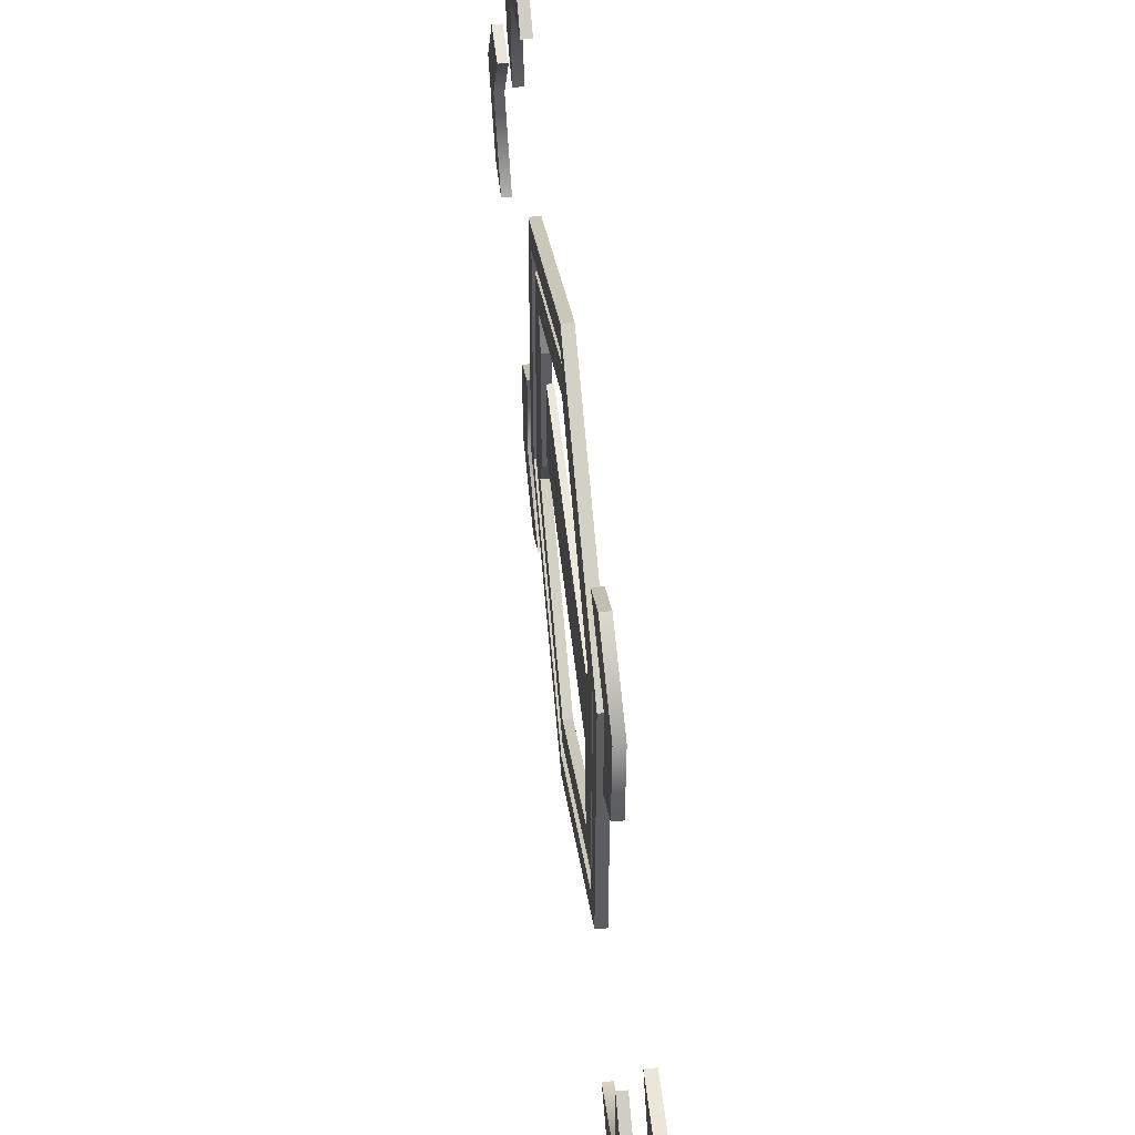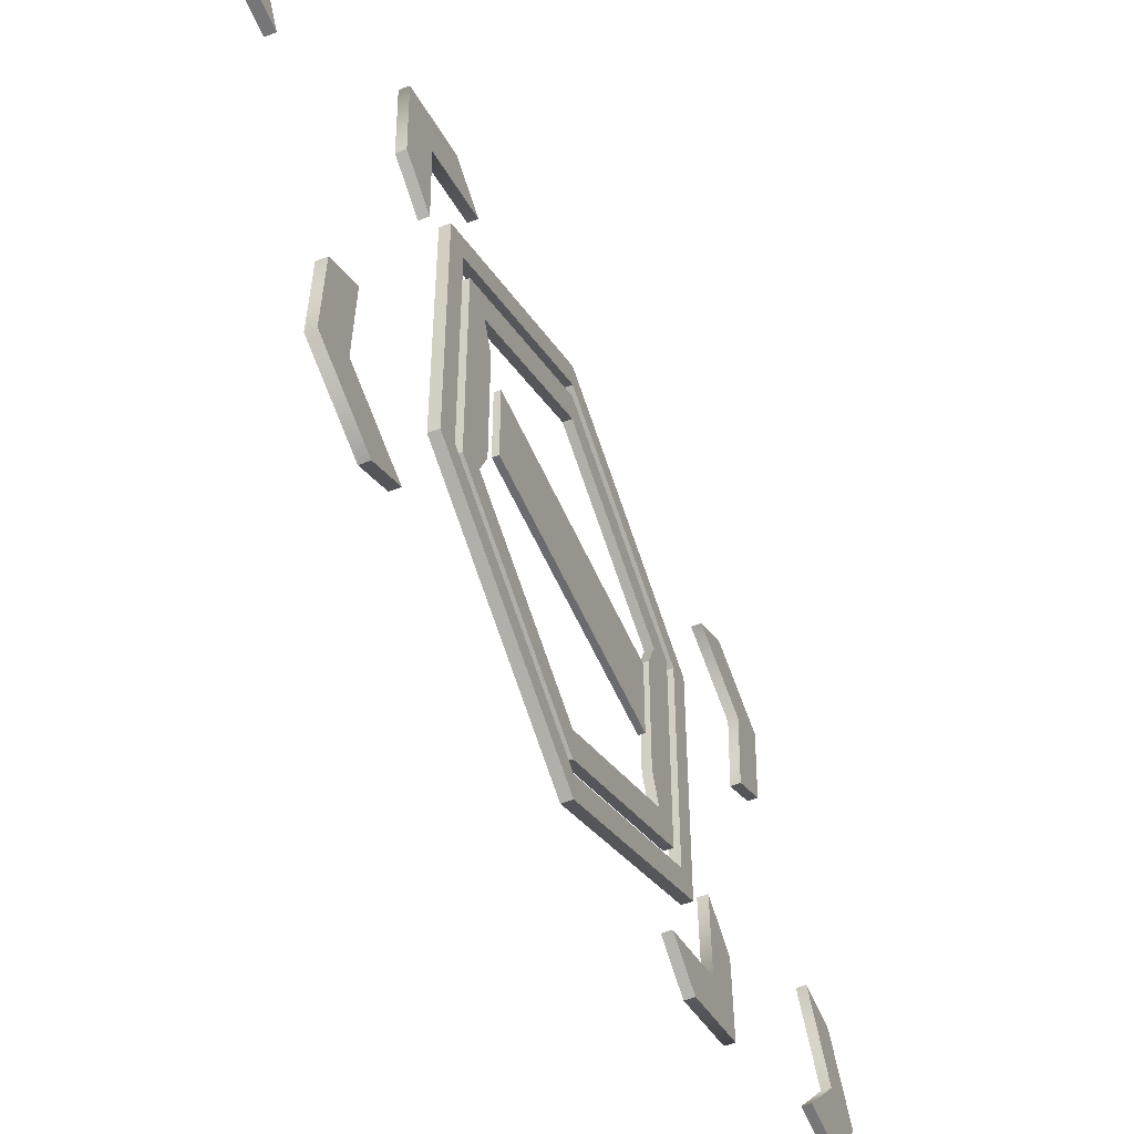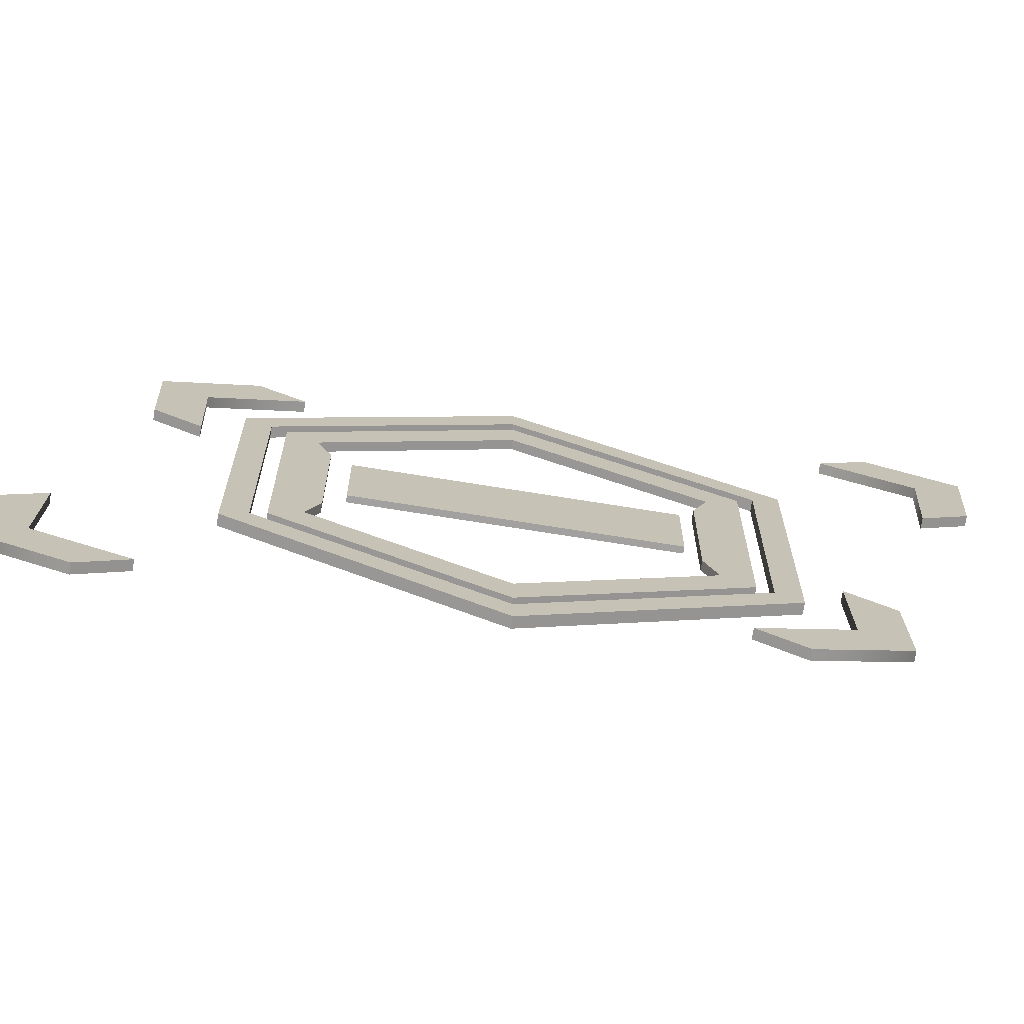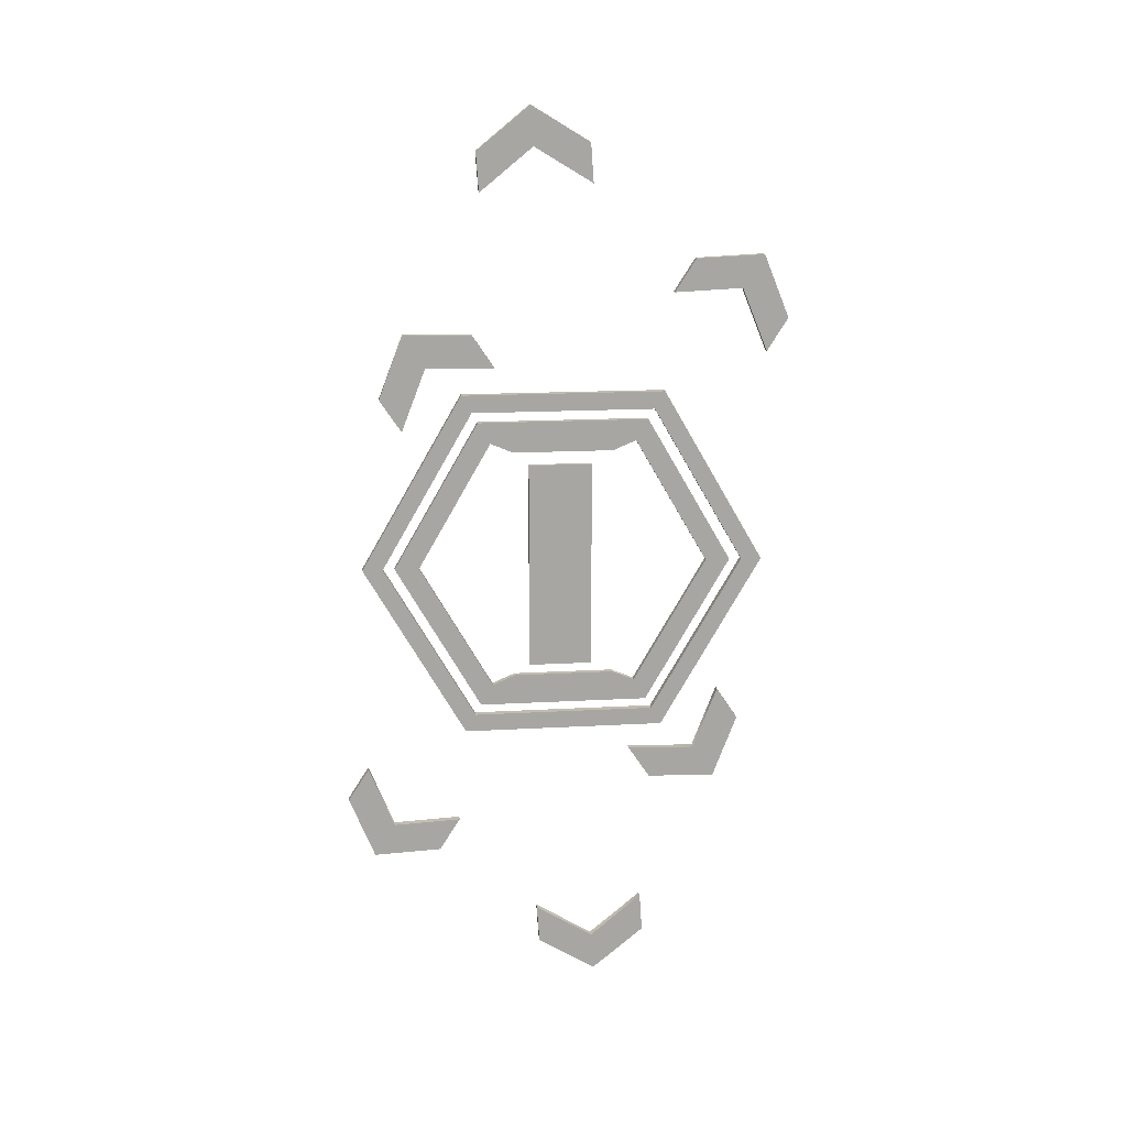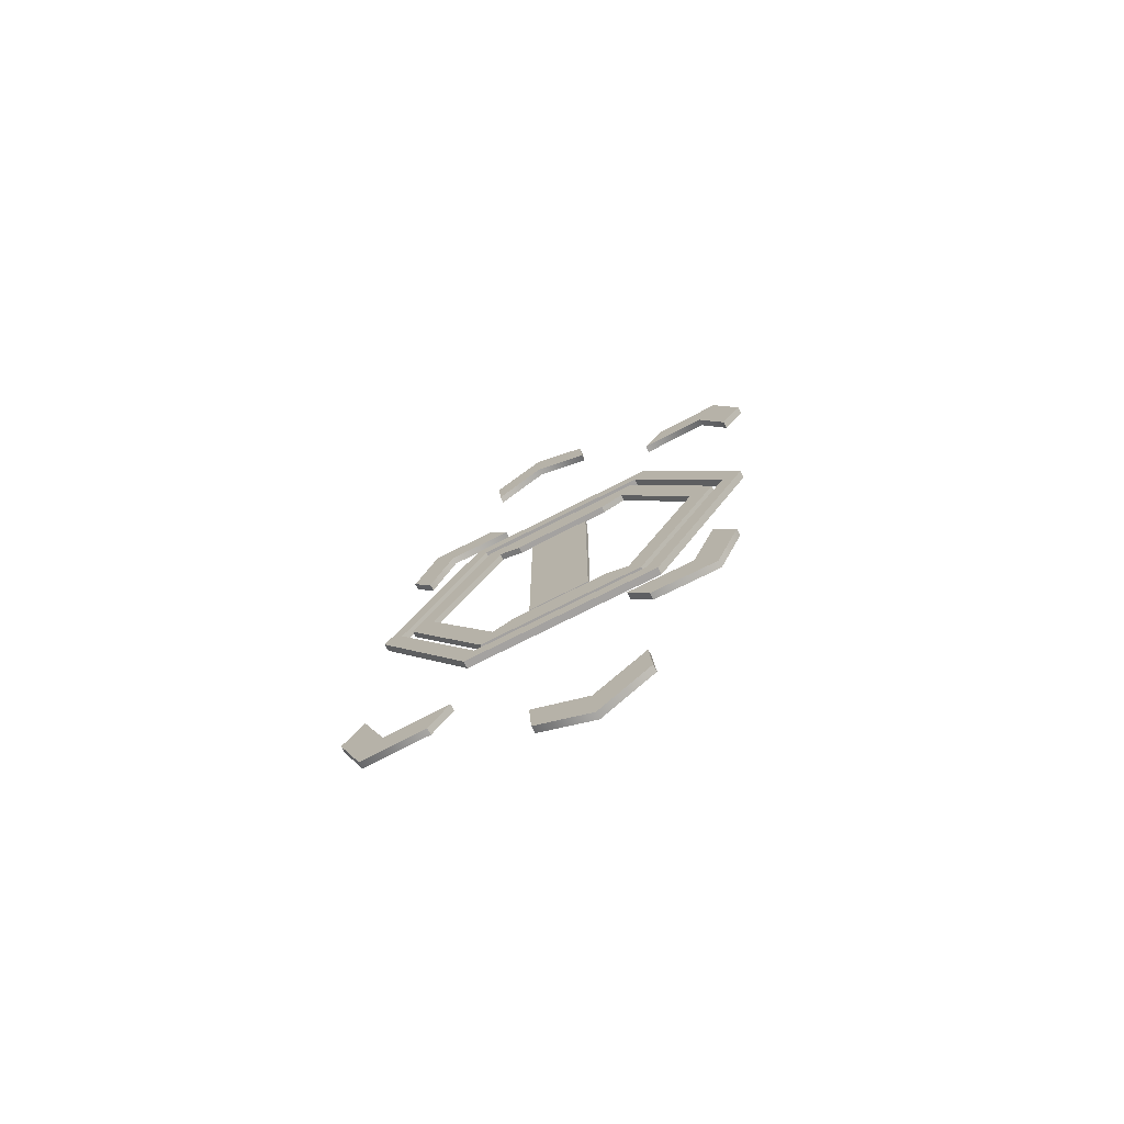
<metadata>
{"format":"obj","ext":"obj","renderer":"f3d","projection":"perspective","resolution":1024,"background":"white","views":[{"elev":51.6,"azim":-6.1,"up":"+Y"},{"elev":-53.4,"azim":22.8,"up":"+Y"},{"elev":-72.2,"azim":80.9,"up":"+Y"},{"elev":16.2,"azim":-96.7,"up":"+Z"},{"elev":-72.7,"azim":-62.9,"up":"+Z"}]}
</metadata>
<code>
g default
v -10.68 11.42 11.09
v -10.68 12.73 11.09
v -10.77 11.42 11.09
v -10.77 12.73 11.09
v -10.77 11.42 6.779
v -10.77 12.73 6.779
v -10.68 11.42 6.779
v -10.68 12.73 6.779
v -10.69 13.77 5.94
v -10.69 10.26 5.94
v -10.69 8.508 8.978
v -10.69 10.26 12.02
v -10.69 13.77 12.02
v -10.69 15.52 8.978
v -10.69 13.52 6.376
v -10.69 10.51 6.376
v -10.69 9.011 8.978
v -10.69 10.51 11.58
v -10.69 13.52 11.58
v -10.69 15.02 8.978
v -10.69 13.04 6.573
v -10.69 10.99 6.573
v -10.69 10.99 11.38
v -10.69 13.04 11.38
v -10.82 13.77 5.94
v -10.82 10.26 5.94
v -10.82 10.51 6.376
v -10.82 13.52 6.376
v -10.82 8.508 8.978
v -10.82 9.011 8.978
v -10.82 10.26 12.02
v -10.82 10.51 11.58
v -10.82 13.77 12.02
v -10.82 13.52 11.58
v -10.82 15.52 8.978
v -10.82 15.02 8.978
v -10.82 10.99 6.573
v -10.82 13.04 6.573
v -10.82 13.04 11.38
v -10.82 10.99 11.38
v -10.68 15.77 8.978
v -10.68 13.89 5.724
v -10.68 10.13 5.724
v -10.68 8.256 8.978
v -10.68 10.13 12.23
v -10.68 13.89 12.23
v -10.83 15.77 8.978
v -10.83 13.89 5.724
v -10.83 10.13 5.724
v -10.83 8.256 8.978
v -10.83 10.13 12.23
v -10.83 13.89 12.23
v -10.83 16.19 8.978
v -10.83 14.1 5.363
v -10.83 9.926 5.363
v -10.83 7.839 8.978
v -10.83 9.926 12.59
v -10.83 14.1 12.59
v -10.68 16.19 8.978
v -10.68 14.1 5.363
v -10.68 9.926 5.363
v -10.68 7.839 8.978
v -10.68 9.926 12.59
v -10.68 14.1 12.59
v -10.68 13.86 13.8
v -10.68 15.75 12.53
v -10.83 13.86 13.8
v -10.83 15.75 12.53
v -10.83 13.41 13.13
v -10.83 15.31 11.87
v -10.68 13.41 13.13
v -10.68 15.31 11.87
v -10.68 15.25 13.84
v -10.68 14.81 13.17
v -10.83 14.81 13.17
v -10.83 15.25 13.84
v -10.83 8.266 5.423
v -10.83 10.16 4.157
v -10.68 8.266 5.423
v -10.68 10.16 4.157
v -10.68 8.71 6.088
v -10.68 10.61 4.822
v -10.83 8.71 6.088
v -10.83 10.61 4.822
v -10.83 8.765 4.118
v -10.83 9.209 4.783
v -10.68 9.209 4.783
v -10.68 8.765 4.118
v -10.68 7.405 14.05
v -10.68 9.324 15.28
v -10.83 7.405 14.05
v -10.83 9.324 15.28
v -10.83 7.836 13.38
v -10.83 9.756 14.61
v -10.68 7.836 13.38
v -10.68 9.756 14.61
v -10.68 7.929 15.35
v -10.68 8.36 14.67
v -10.83 8.36 14.67
v -10.83 7.929 15.35
v -10.83 14.69 2.674
v -10.83 16.61 3.904
v -10.68 14.69 2.674
v -10.68 16.61 3.904
v -10.68 14.26 3.348
v -10.68 16.18 4.578
v -10.83 14.26 3.348
v -10.83 16.18 4.578
v -10.83 16.09 2.609
v -10.83 15.66 3.283
v -10.68 15.66 3.283
v -10.68 16.09 2.609
v -10.68 12.55 0.371
v -10.68 10.27 0.5305
v -10.83 12.55 0.371
v -10.83 10.27 0.5305
v -10.83 12.6 1.169
v -10.83 10.33 1.328
v -10.68 12.6 1.169
v -10.68 10.33 1.328
v -10.68 11.35 -0.3548
v -10.68 11.41 0.4429
v -10.83 11.41 0.4429
v -10.83 11.35 -0.3548
v -10.83 13.74 17.42
v -10.83 11.47 17.58
v -10.68 13.74 17.42
v -10.68 11.47 17.58
v -10.68 13.69 16.63
v -10.68 11.41 16.79
v -10.83 13.69 16.63
v -10.83 11.41 16.79
v -10.83 12.66 18.31
v -10.83 12.61 17.51
v -10.68 12.61 17.51
v -10.68 12.66 18.31
g polySurface13
f 1 2 4 3
f 3 4 6 5
f 5 6 8 7
f 7 8 2 1
f 2 8 6 4
f 7 1 3 5
f 25 26 27 28
f 26 29 30 27
f 29 31 32 30
f 31 33 34 32
f 33 35 36 34
f 35 25 28 36
f 28 27 37 38
f 32 34 39 40
f 9 15 16 10
f 10 16 17 11
f 11 17 18 12
f 12 18 19 13
f 13 19 20 14
f 14 20 15 9
f 15 21 22 16
f 18 23 24 19
f 9 10 26 25
f 10 11 29 26
f 17 16 27 30
f 11 12 31 29
f 18 17 30 32
f 12 13 33 31
f 13 14 35 33
f 20 19 34 36
f 14 9 25 35
f 15 20 36 28
f 16 22 37 27
f 22 21 38 37
f 21 15 28 38
f 19 24 39 34
f 24 23 40 39
f 23 18 32 40
f 42 41 47 48
f 43 42 48 49
f 44 43 49 50
f 45 44 50 51
f 46 45 51 52
f 41 46 52 47
f 48 47 53 54
f 49 48 54 55
f 50 49 55 56
f 51 50 56 57
f 52 51 57 58
f 47 52 58 53
f 54 53 59 60
f 55 54 60 61
f 56 55 61 62
f 57 56 62 63
f 58 57 63 64
f 53 58 64 59
f 60 59 41 42
f 61 60 42 43
f 62 61 43 44
f 63 62 44 45
f 64 63 45 46
f 59 64 46 41
f 76 73 66 68
f 75 76 68 70
f 74 75 70 72
f 73 74 72 66
f 66 72 70 68
f 71 65 67 69
f 71 74 73 65
f 69 75 74 71
f 67 76 75 69
f 65 73 76 67
f 88 85 78 80
f 87 88 80 82
f 86 87 82 84
f 85 86 84 78
f 78 84 82 80
f 83 77 79 81
f 83 86 85 77
f 81 87 86 83
f 79 88 87 81
f 77 85 88 79
f 100 97 90 92
f 99 100 92 94
f 98 99 94 96
f 97 98 96 90
f 90 96 94 92
f 95 89 91 93
f 95 98 97 89
f 93 99 98 95
f 91 100 99 93
f 89 97 100 91
f 112 109 102 104
f 111 112 104 106
f 110 111 106 108
f 109 110 108 102
f 102 108 106 104
f 107 101 103 105
f 107 110 109 101
f 105 111 110 107
f 103 112 111 105
f 101 109 112 103
f 124 121 114 116
f 123 124 116 118
f 122 123 118 120
f 121 122 120 114
f 114 120 118 116
f 119 113 115 117
f 119 122 121 113
f 117 123 122 119
f 115 124 123 117
f 113 121 124 115
f 136 133 126 128
f 135 136 128 130
f 134 135 130 132
f 133 134 132 126
f 126 132 130 128
f 131 125 127 129
f 131 134 133 125
f 129 135 134 131
f 127 136 135 129
f 125 133 136 127

</code>
